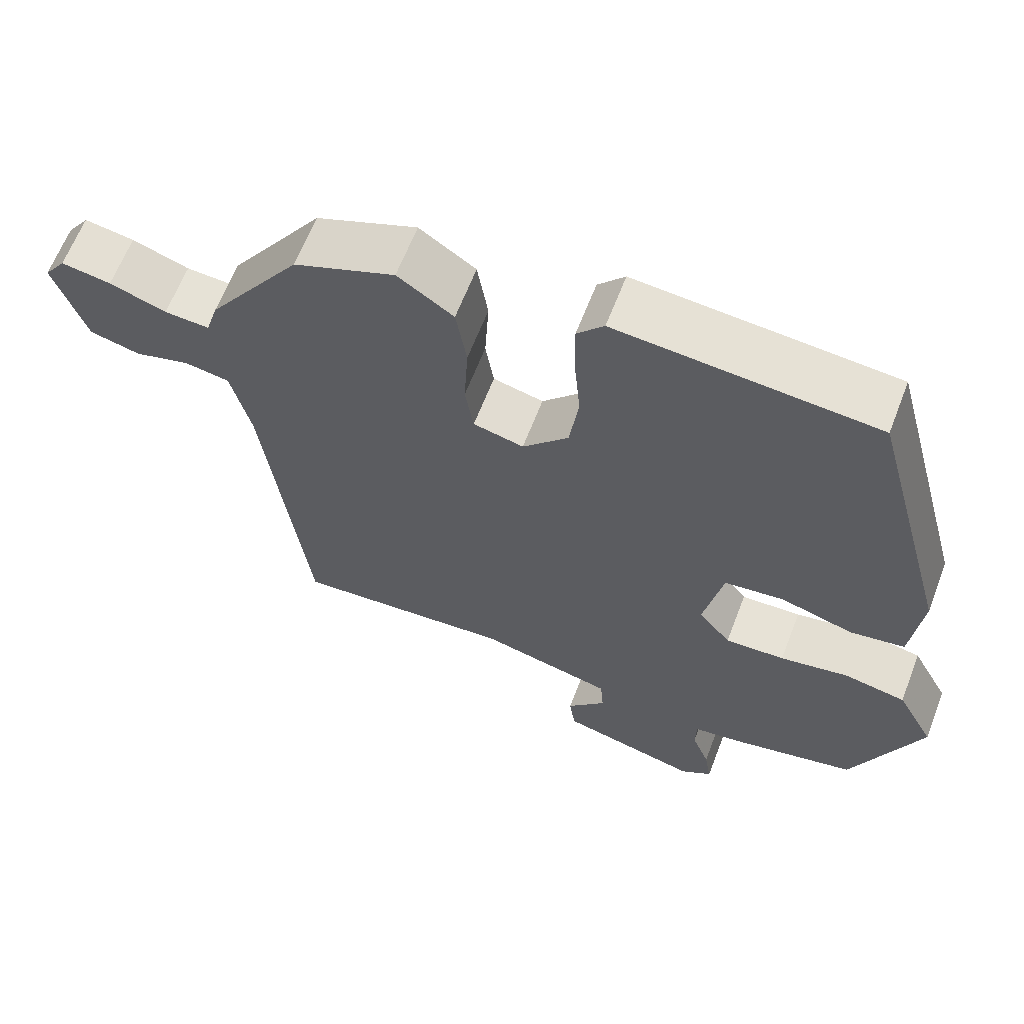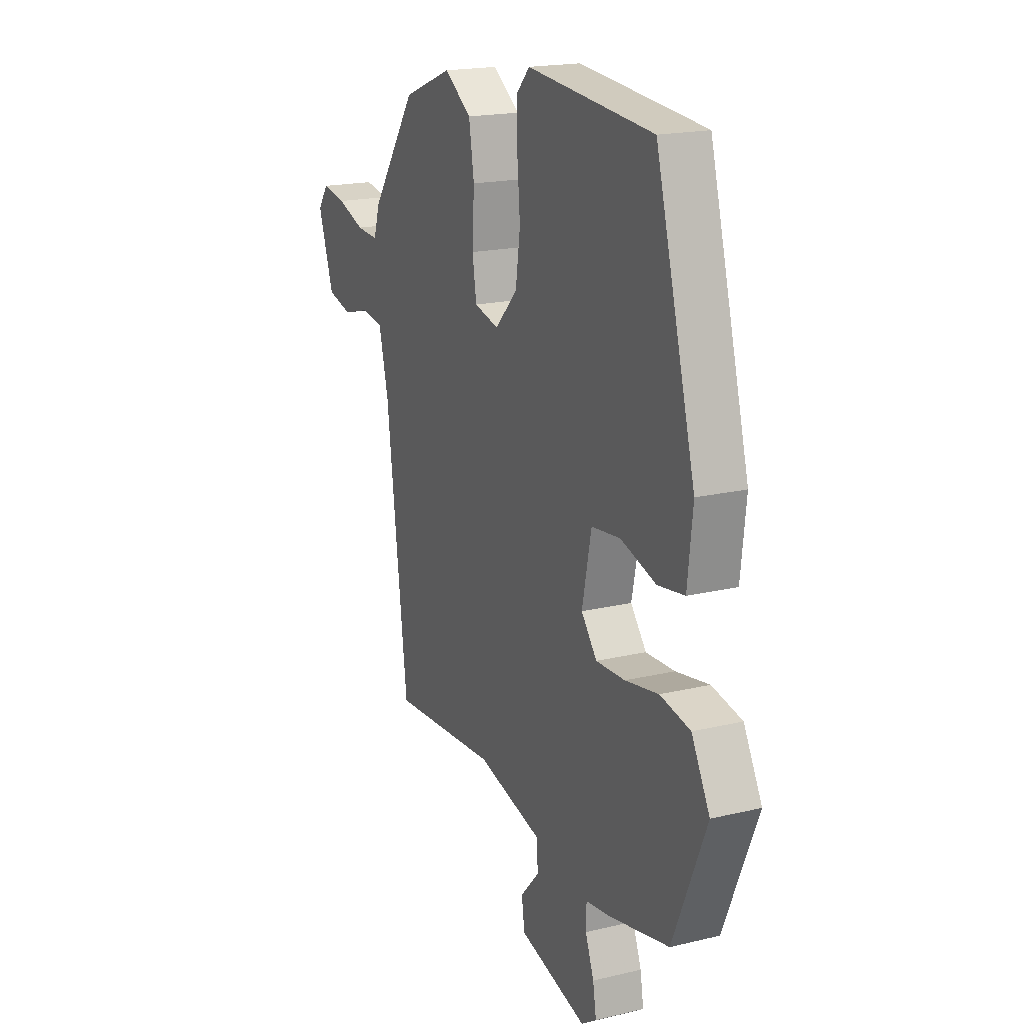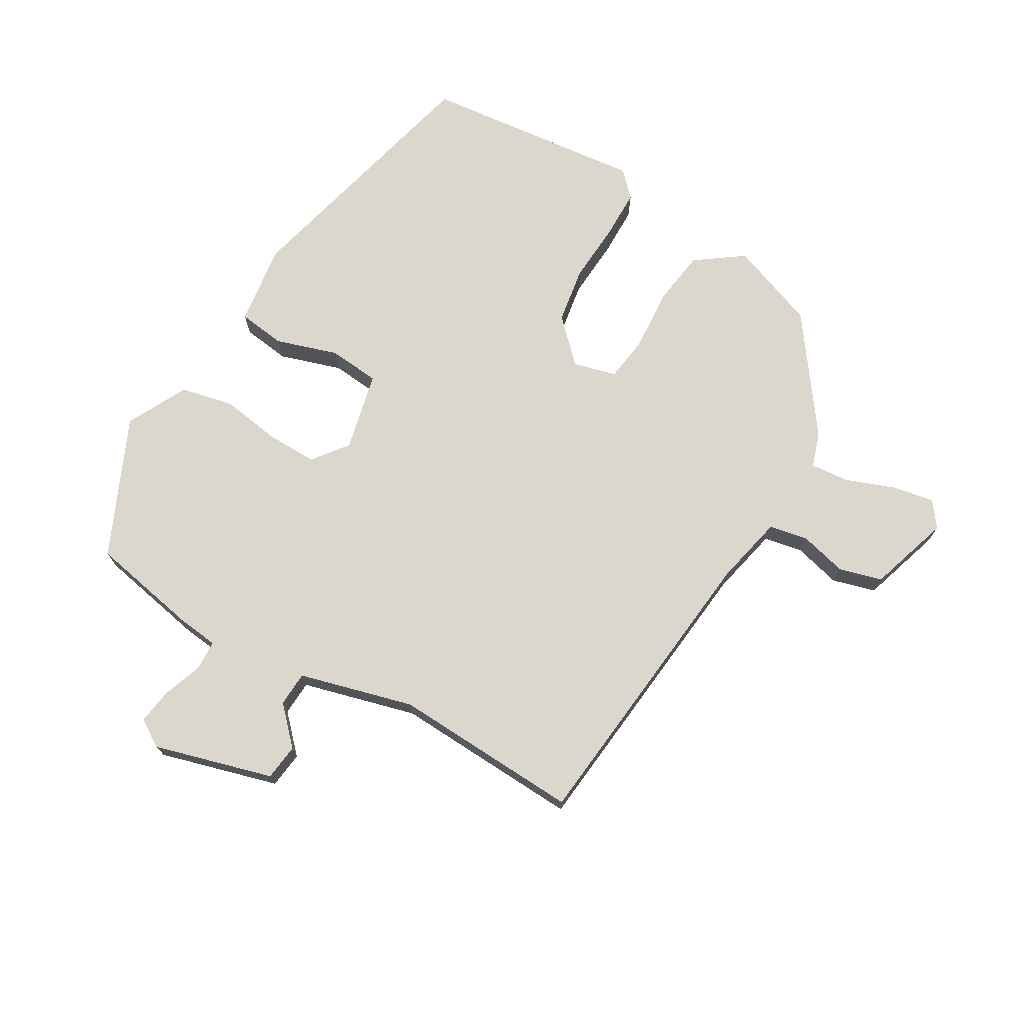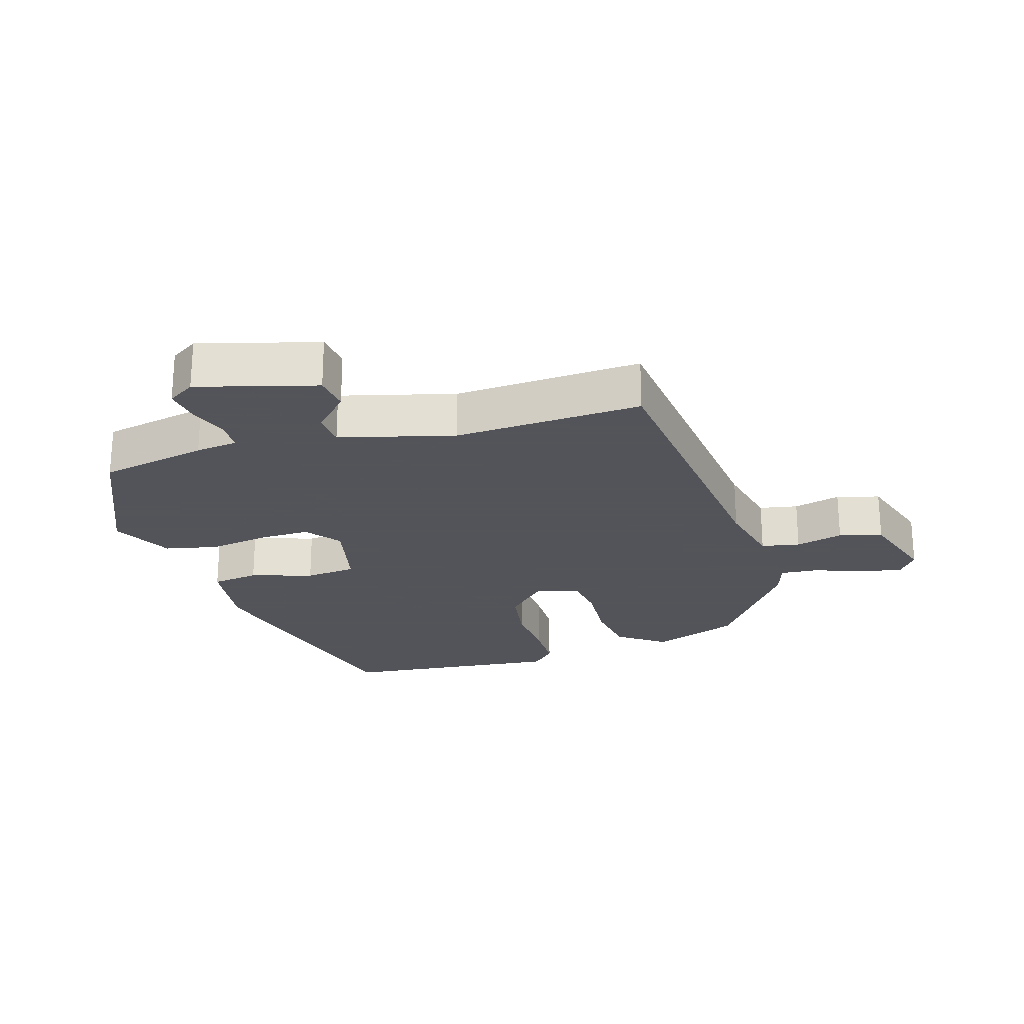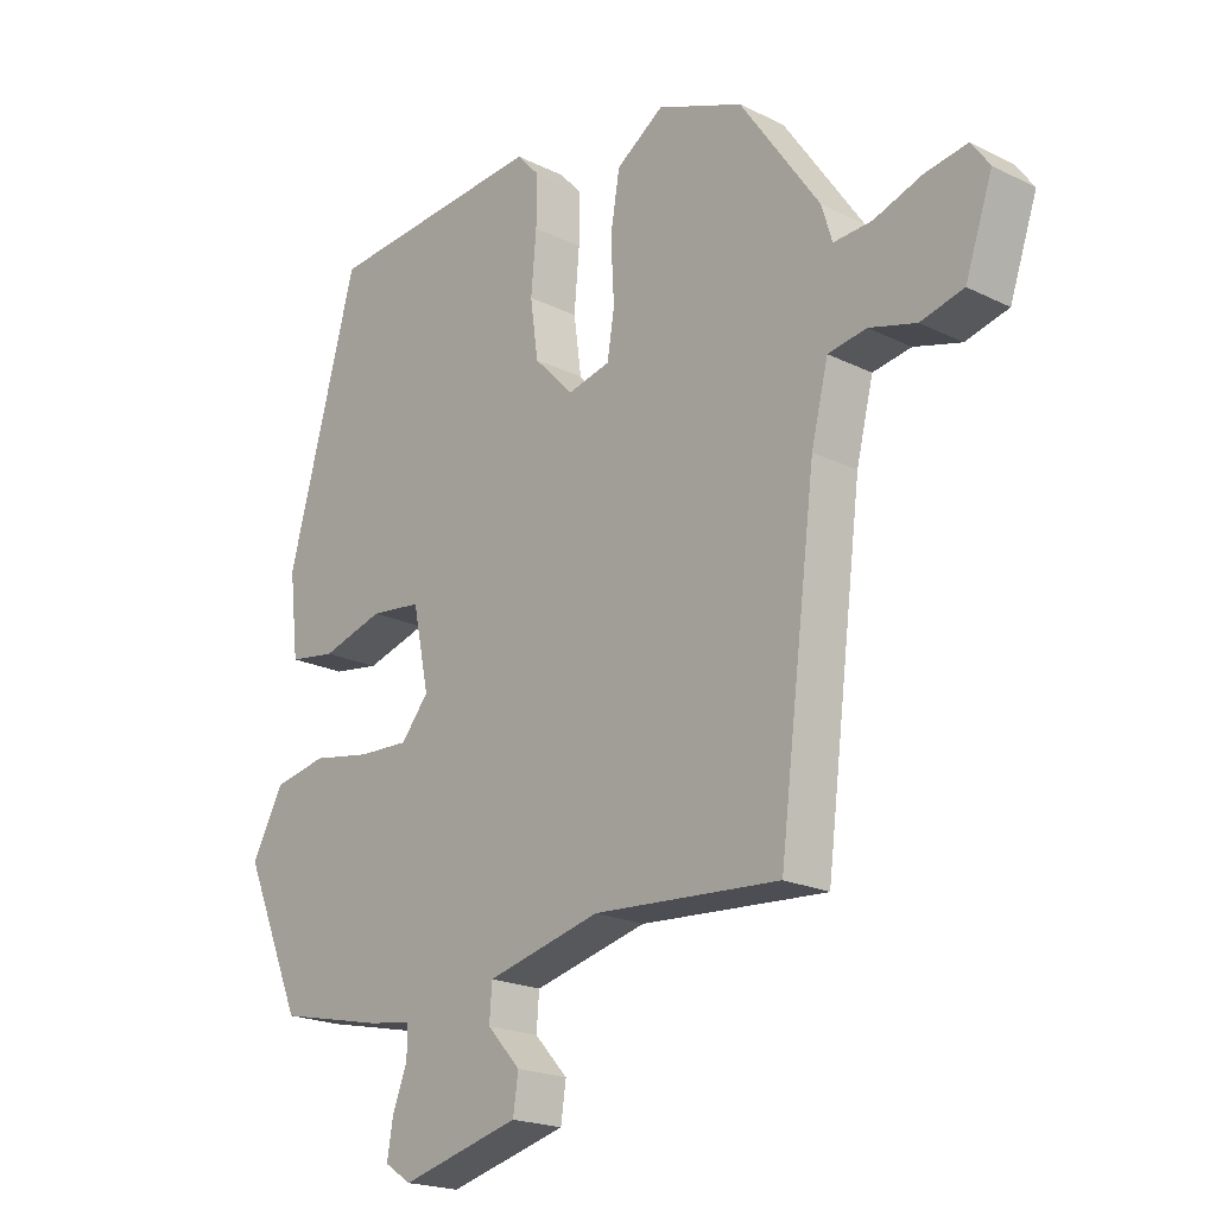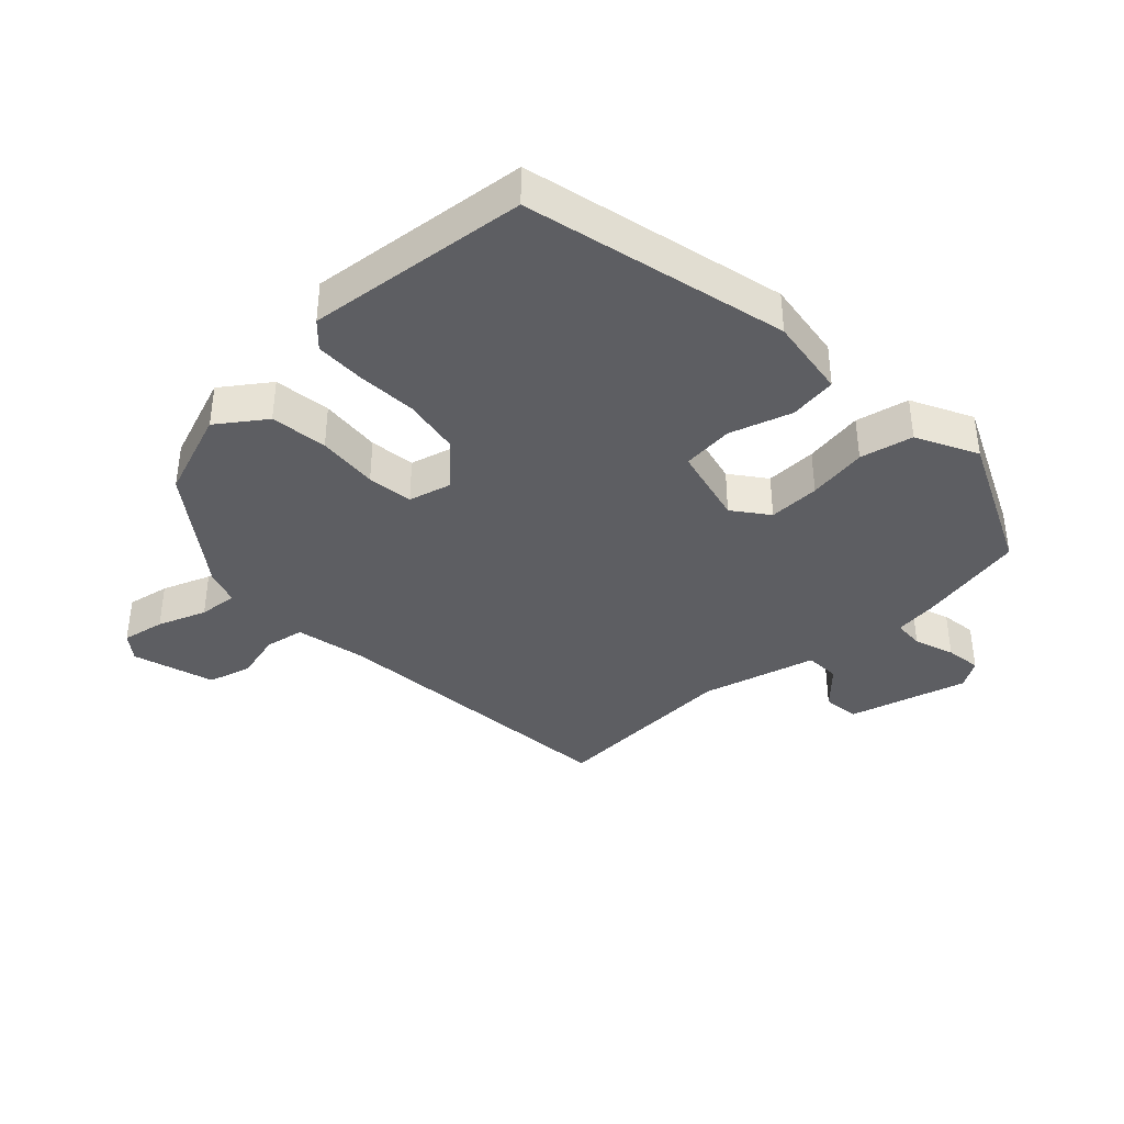
<metadata>
{"format":"obj","ext":"obj","renderer":"f3d","projection":"perspective","resolution":1024,"background":"white","views":[{"elev":63.4,"azim":21.0,"up":"+Z"},{"elev":18.7,"azim":65.3,"up":"+Z"},{"elev":72.9,"azim":-151.0,"up":"+Y"},{"elev":-23.9,"azim":-164.2,"up":"+Y"},{"elev":-20.3,"azim":-132.1,"up":"+Z"},{"elev":-38.8,"azim":41.9,"up":"+Y"}]}
</metadata>
<code>
v -0.404 0.07 -0.474
v -0.461 0.07 -0.017
v -0.487 0.07 0.089
v -0.546 0.07 0.099
v -0.618 0.07 0.079
v -0.684 0.07 0.096
v -0.726 0.07 0.219
v -0.698 0.07 0.258
v -0.633 0.07 0.247
v -0.559 0.07 0.221
v -0.5 0.07 0.217
v -0.484 0.07 0.27
v -0.362 0.07 0.446
v -0.23 0.07 0.498
v -0.157 0.07 0.448
v -0.143 0.07 0.362
v -0.148 0.07 0.269
v -0.137 0.07 0.2
v -0.071 0.07 0.184
v -0.011 0.07 0.247
v 0.001 0.07 0.334
v -0.007 0.07 0.425
v -0.008 0.07 0.5
v 0.027 0.07 0.538
v 0.365 0.07 0.509
v 0.472 0.07 0.113
v 0.458 0.07 -0.011
v 0.386 0.07 -0.022
v 0.291 0.07 0.006
v 0.213 0.07 -0.003
v 0.188 0.07 -0.124
v 0.23 0.07 -0.176
v 0.308 0.07 -0.173
v 0.398 0.07 -0.157
v 0.479 0.07 -0.173
v 0.528 0.07 -0.264
v 0.438 0.07 -0.476
v 0.274 0.07 -0.512
v 0.21 0.07 -0.521
v 0.209 0.07 -0.567
v 0.232 0.07 -0.627
v 0.241 0.07 -0.681
v 0.2 0.07 -0.708
v 0.018 0.07 -0.661
v 0.01 0.07 -0.606
v 0.061 0.07 -0.55
v 0.057 0.07 -0.497
v -0.118 0.07 -0.454
v -0.404 0 -0.474
v -0.461 0 -0.017
v -0.487 0 0.089
v -0.546 0 0.099
v -0.618 0 0.079
v -0.684 0 0.096
v -0.726 0 0.219
v -0.698 0 0.258
v -0.633 0 0.247
v -0.559 0 0.221
v -0.5 0 0.217
v -0.484 0 0.27
v -0.362 0 0.446
v -0.23 0 0.498
v -0.157 0 0.448
v -0.143 0 0.362
v -0.148 0 0.269
v -0.137 0 0.2
v -0.071 0 0.184
v -0.011 0 0.247
v 0.001 0 0.334
v -0.007 0 0.425
v -0.008 0 0.5
v 0.027 0 0.538
v 0.365 0 0.509
v 0.472 0 0.113
v 0.458 0 -0.011
v 0.386 0 -0.022
v 0.291 0 0.006
v 0.213 0 -0.003
v 0.188 0 -0.124
v 0.23 0 -0.176
v 0.308 0 -0.173
v 0.398 0 -0.157
v 0.479 0 -0.173
v 0.528 0 -0.264
v 0.438 0 -0.476
v 0.274 0 -0.512
v 0.21 0 -0.521
v 0.209 0 -0.567
v 0.232 0 -0.627
v 0.241 0 -0.681
v 0.2 0 -0.708
v 0.018 0 -0.661
v 0.01 0 -0.606
v 0.061 0 -0.55
v 0.057 0 -0.497
v -0.118 0 -0.454
f 44 45 46
f 43 44 46
f 42 43 46
f 41 42 46
f 40 41 46
f 39 40 46 47
f 39 47 48
f 38 39 48
f 37 38 48
f 36 37 48
f 35 36 48
f 34 35 48
f 33 34 48
f 27 28 29
f 26 27 29
f 25 26 29
f 24 25 29
f 23 24 29
f 22 23 29
f 21 22 29
f 20 21 29 30
f 19 20 30 31
f 15 16 17
f 14 15 17
f 13 14 17
f 12 13 17
f 11 12 17
f 11 17 18
f 8 9 10
f 7 8 10
f 6 7 10
f 5 6 10
f 4 5 10
f 3 4 10 11
f 19 31 32
f 18 19 32
f 11 18 32
f 3 11 32
f 2 3 32
f 48 1 2 32
f 32 33 48
f 94 93 92
f 94 92 91
f 94 91 90
f 94 90 89
f 94 89 88
f 95 94 88 87
f 96 95 87
f 96 87 86
f 96 86 85
f 96 85 84
f 96 84 83
f 96 83 82
f 96 82 81
f 77 76 75
f 77 75 74
f 77 74 73
f 77 73 72
f 77 72 71
f 77 71 70
f 77 70 69
f 78 77 69 68
f 79 78 68 67
f 65 64 63
f 65 63 62
f 65 62 61
f 65 61 60
f 65 60 59
f 66 65 59
f 58 57 56
f 58 56 55
f 58 55 54
f 58 54 53
f 58 53 52
f 59 58 52 51
f 80 79 67
f 80 67 66
f 80 66 59
f 80 59 51
f 80 51 50
f 80 50 49 96
f 96 81 80
f 1 49 50 2
f 2 50 51 3
f 3 51 52 4
f 4 52 53 5
f 5 53 54 6
f 6 54 55 7
f 7 55 56 8
f 8 56 57 9
f 9 57 58 10
f 10 58 59 11
f 11 59 60 12
f 12 60 61 13
f 13 61 62 14
f 14 62 63 15
f 15 63 64 16
f 16 64 65 17
f 17 65 66 18
f 18 66 67 19
f 19 67 68 20
f 20 68 69 21
f 21 69 70 22
f 22 70 71 23
f 23 71 72 24
f 24 72 73 25
f 25 73 74 26
f 26 74 75 27
f 27 75 76 28
f 28 76 77 29
f 29 77 78 30
f 30 78 79 31
f 31 79 80 32
f 32 80 81 33
f 33 81 82 34
f 34 82 83 35
f 35 83 84 36
f 36 84 85 37
f 37 85 86 38
f 38 86 87 39
f 39 87 88 40
f 40 88 89 41
f 41 89 90 42
f 42 90 91 43
f 43 91 92 44
f 44 92 93 45
f 45 93 94 46
f 46 94 95 47
f 47 95 96 48
f 48 96 49 1

</code>
